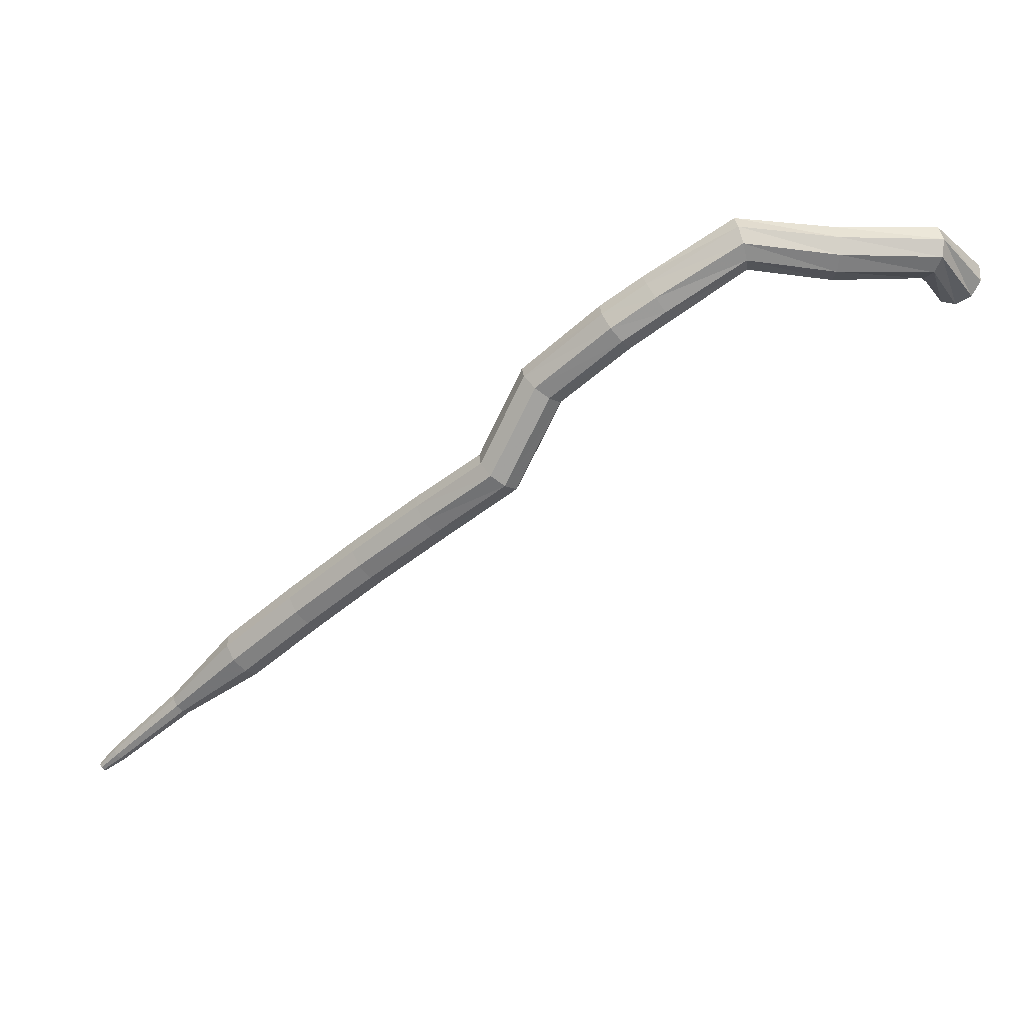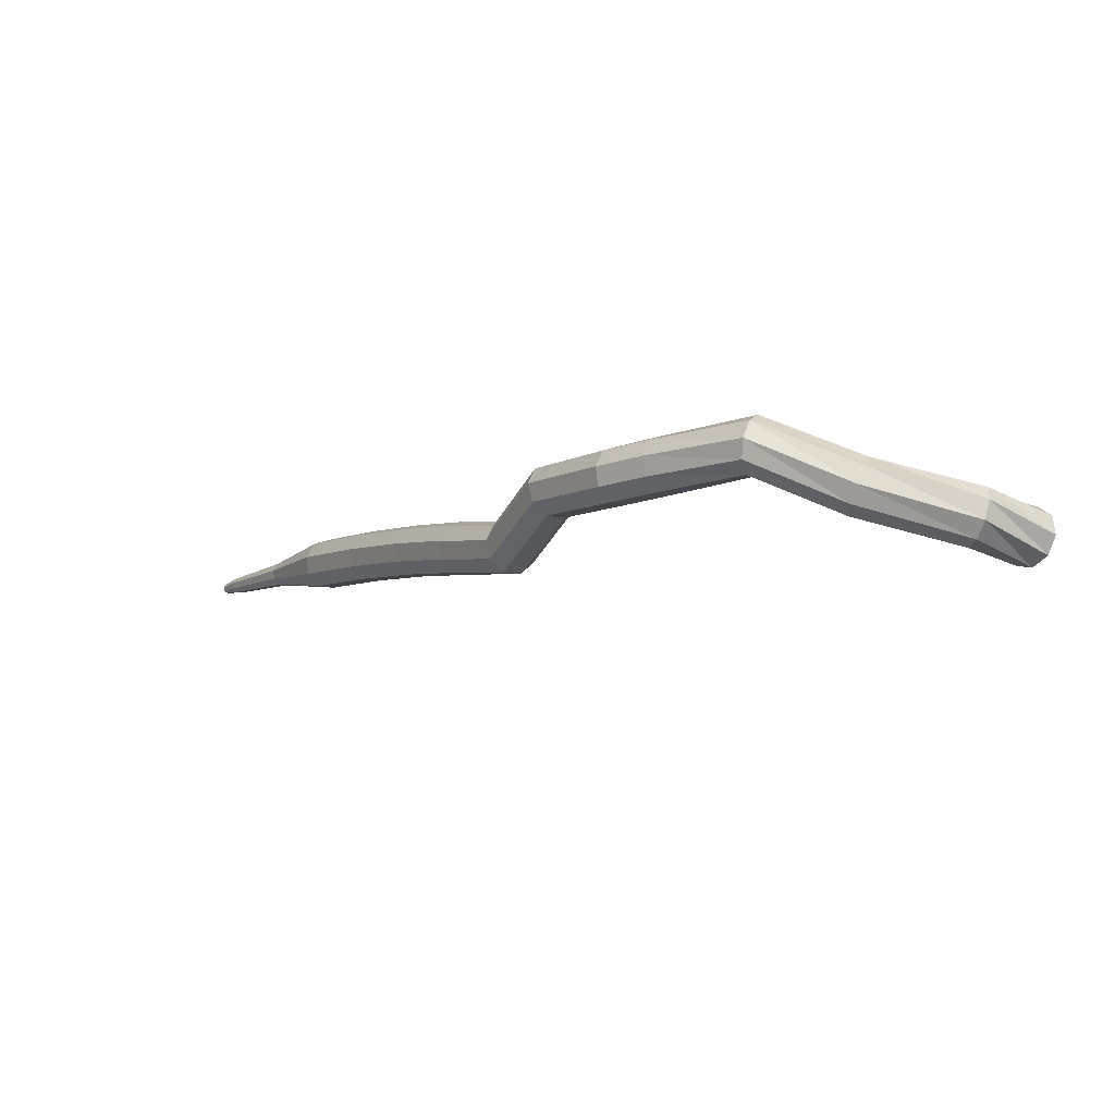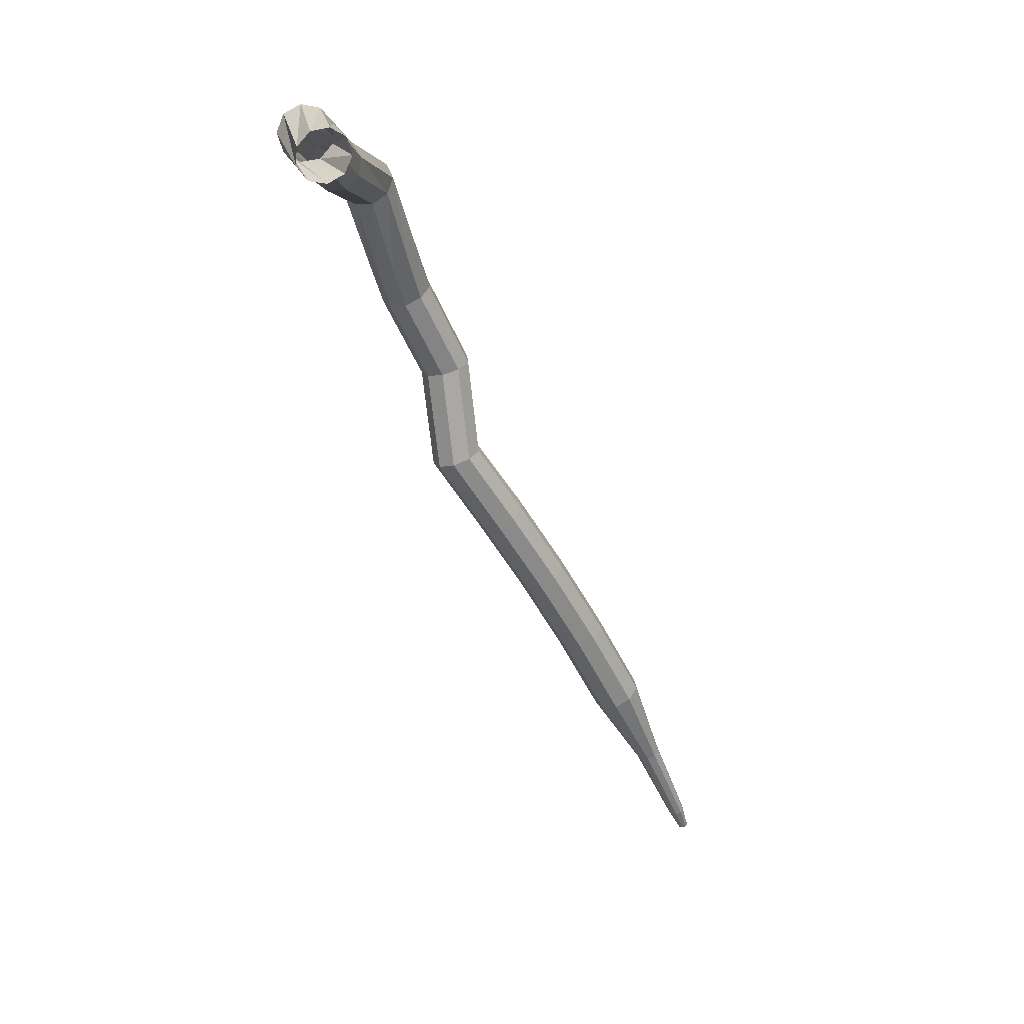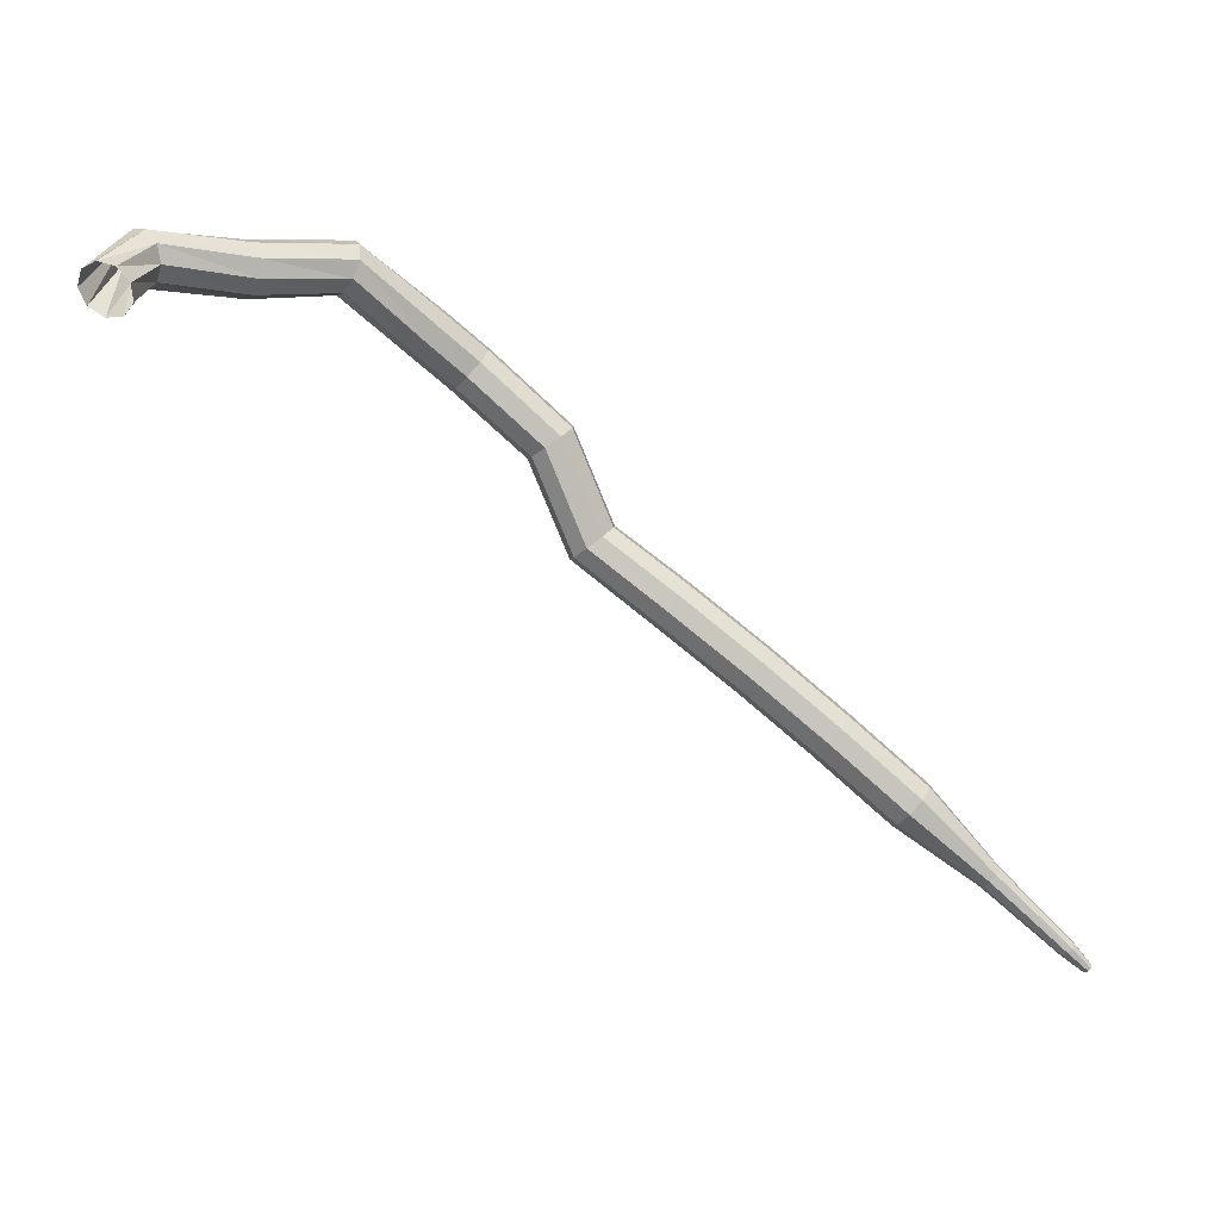
<metadata>
{"format":"obj","ext":"obj","renderer":"f3d","projection":"perspective","resolution":1024,"background":"white","views":[{"elev":19.1,"azim":11.3,"up":"+Y"},{"elev":45.4,"azim":39.7,"up":"+Y"},{"elev":-8.8,"azim":121.2,"up":"+Y"},{"elev":-4.6,"azim":167.3,"up":"+Y"}]}
</metadata>
<code>
g tube1
v 175.5 162.2 103.2
v 174.9 162.4 102.6
v 174.1 162.2 102.3
v 173.5 161.6 102.4
v 173.4 160.9 102.9
v 173.8 160.5 103.5
v 174.5 160.5 104
v 175.2 160.9 104.1
v 175.6 161.6 103.8
v 175.5 162.2 103.2
v 173.4 164.4 105.2
v 172.9 164.3 104.6
v 172.5 163.6 104.2
v 172.3 162.8 104.3
v 172.4 162.2 104.9
v 172.9 162 105.6
v 173.3 162.5 106.2
v 173.7 163.2 106.3
v 173.7 164 105.9
v 173.4 164.4 105.2
v 168.7 164.6 106.9
v 168.4 164.3 106.1
v 168.3 163.6 105.7
v 168.2 162.7 105.8
v 168.4 162.1 106.4
v 168.7 162.1 107.3
v 168.9 162.7 107.9
v 169 163.5 108
v 168.9 164.2 107.6
v 168.7 164.6 106.9
v 164.1 165 108
v 163.9 164.7 107.3
v 164 164 106.8
v 164.3 163.1 107
v 164.6 162.7 107.6
v 164.8 162.7 108.4
v 164.8 163.3 109.1
v 164.6 164.1 109.2
v 164.3 164.8 108.8
v 164.1 165 108
v 160 162.3 109.1
v 160 162 108.3
v 160.3 161.3 107.9
v 160.8 160.6 108
v 161.3 160.3 108.6
v 161.4 160.4 109.5
v 161.2 160.9 110.1
v 160.8 161.6 110.3
v 160.3 162.2 109.8
v 160 162.3 109.1
v 158 160.9 109.5
v 158.2 160.7 108.7
v 158.6 160.1 108.3
v 159.2 159.4 108.5
v 159.5 159 109.1
v 159.6 159.1 110
v 159.3 159.5 110.6
v 158.7 160.2 110.8
v 158.3 160.7 110.3
v 158 160.9 109.5
v 154.3 157.7 109.5
v 154.5 157.4 108.7
v 155.1 157 108.3
v 155.8 156.5 108.4
v 156.2 156.2 109.1
v 156.3 156.2 109.9
v 155.8 156.6 110.6
v 155.2 157.1 110.7
v 154.6 157.5 110.3
v 154.3 157.7 109.5
v 152.3 153.4 110.1
v 152.6 153.2 109.3
v 153.1 152.8 108.9
v 153.8 152.2 109
v 154.2 151.9 109.7
v 154.2 151.9 110.5
v 153.8 152.3 111.2
v 153.1 152.8 111.3
v 152.6 153.2 110.9
v 152.3 153.4 110.1
v 149.1 150.9 109.5
v 149.4 150.8 108.7
v 149.9 150.2 108.3
v 150.4 149.5 108.5
v 150.7 149.1 109.1
v 150.6 149 110
v 150.2 149.4 110.6
v 149.6 150 110.8
v 149.2 150.6 110.3
v 149.1 150.9 109.5
v 145.6 148.1 109
v 145.9 148 108.2
v 146.4 147.4 107.8
v 146.9 146.8 108
v 147.2 146.3 108.6
v 147.1 146.2 109.5
v 146.7 146.6 110.1
v 146.2 147.3 110.3
v 145.8 147.9 109.8
v 145.6 148.1 109
v 142.1 145.2 108.7
v 142.3 145 107.9
v 142.8 144.5 107.4
v 143.4 143.8 107.6
v 143.7 143.4 108.2
v 143.7 143.3 109.1
v 143.3 143.7 109.8
v 142.7 144.4 109.9
v 142.3 145 109.5
v 142.1 145.2 108.7
v 138.5 142.2 108.4
v 138.8 142 107.6
v 139.3 141.4 107.2
v 139.8 140.8 107.4
v 140.1 140.3 108
v 140.1 140.3 108.9
v 139.8 140.7 109.5
v 139.2 141.3 109.7
v 138.7 141.9 109.2
v 138.5 142.2 108.4
v 135.3 138.5 108.4
v 135.4 138.4 107.9
v 135.7 138.1 107.7
v 136 137.8 107.8
v 136.2 137.6 108.1
v 136.2 137.6 108.6
v 136 137.8 108.9
v 135.7 138.1 109
v 135.4 138.4 108.8
v 135.3 138.5 108.4
v 131.8 135.1 108.4
v 131.9 135.1 108.2
v 132.1 134.9 108
v 132.2 134.7 108.1
v 132.4 134.5 108.3
v 132.4 134.5 108.6
v 132.3 134.7 108.8
v 132.1 134.9 108.8
v 131.9 135.1 108.7
v 131.8 135.1 108.4
v 131 134.2 108.5
v 131 134.1 108.3
v 131.1 134 108.3
v 131.2 133.9 108.3
v 131.3 133.8 108.4
v 131.3 133.8 108.6
v 131.2 133.9 108.7
v 131.1 134 108.7
v 131 134.1 108.7
v 131 134.2 108.5
f 1 2 12
f 12 11 1
f 2 3 13
f 13 12 2
f 3 4 14
f 14 13 3
f 4 5 15
f 15 14 4
f 5 6 16
f 16 15 5
f 6 7 17
f 17 16 6
f 7 8 18
f 18 17 7
f 8 9 19
f 19 18 8
f 9 10 20
f 20 19 9
f 11 12 22
f 22 21 11
f 12 13 23
f 23 22 12
f 13 14 24
f 24 23 13
f 14 15 25
f 25 24 14
f 15 16 26
f 26 25 15
f 16 17 27
f 27 26 16
f 17 18 28
f 28 27 17
f 18 19 29
f 29 28 18
f 19 20 30
f 30 29 19
f 21 22 32
f 32 31 21
f 22 23 33
f 33 32 22
f 23 24 34
f 34 33 23
f 24 25 35
f 35 34 24
f 25 26 36
f 36 35 25
f 26 27 37
f 37 36 26
f 27 28 38
f 38 37 27
f 28 29 39
f 39 38 28
f 29 30 40
f 40 39 29
f 31 32 42
f 42 41 31
f 32 33 43
f 43 42 32
f 33 34 44
f 44 43 33
f 34 35 45
f 45 44 34
f 35 36 46
f 46 45 35
f 36 37 47
f 47 46 36
f 37 38 48
f 48 47 37
f 38 39 49
f 49 48 38
f 39 40 50
f 50 49 39
f 41 42 52
f 52 51 41
f 42 43 53
f 53 52 42
f 43 44 54
f 54 53 43
f 44 45 55
f 55 54 44
f 45 46 56
f 56 55 45
f 46 47 57
f 57 56 46
f 47 48 58
f 58 57 47
f 48 49 59
f 59 58 48
f 49 50 60
f 60 59 49
f 51 52 62
f 62 61 51
f 52 53 63
f 63 62 52
f 53 54 64
f 64 63 53
f 54 55 65
f 65 64 54
f 55 56 66
f 66 65 55
f 56 57 67
f 67 66 56
f 57 58 68
f 68 67 57
f 58 59 69
f 69 68 58
f 59 60 70
f 70 69 59
f 61 62 72
f 72 71 61
f 62 63 73
f 73 72 62
f 63 64 74
f 74 73 63
f 64 65 75
f 75 74 64
f 65 66 76
f 76 75 65
f 66 67 77
f 77 76 66
f 67 68 78
f 78 77 67
f 68 69 79
f 79 78 68
f 69 70 80
f 80 79 69
f 71 72 82
f 82 81 71
f 72 73 83
f 83 82 72
f 73 74 84
f 84 83 73
f 74 75 85
f 85 84 74
f 75 76 86
f 86 85 75
f 76 77 87
f 87 86 76
f 77 78 88
f 88 87 77
f 78 79 89
f 89 88 78
f 79 80 90
f 90 89 79
f 81 82 92
f 92 91 81
f 82 83 93
f 93 92 82
f 83 84 94
f 94 93 83
f 84 85 95
f 95 94 84
f 85 86 96
f 96 95 85
f 86 87 97
f 97 96 86
f 87 88 98
f 98 97 87
f 88 89 99
f 99 98 88
f 89 90 100
f 100 99 89
f 91 92 102
f 102 101 91
f 92 93 103
f 103 102 92
f 93 94 104
f 104 103 93
f 94 95 105
f 105 104 94
f 95 96 106
f 106 105 95
f 96 97 107
f 107 106 96
f 97 98 108
f 108 107 97
f 98 99 109
f 109 108 98
f 99 100 110
f 110 109 99
f 101 102 112
f 112 111 101
f 102 103 113
f 113 112 102
f 103 104 114
f 114 113 103
f 104 105 115
f 115 114 104
f 105 106 116
f 116 115 105
f 106 107 117
f 117 116 106
f 107 108 118
f 118 117 107
f 108 109 119
f 119 118 108
f 109 110 120
f 120 119 109
f 111 112 122
f 122 121 111
f 112 113 123
f 123 122 112
f 113 114 124
f 124 123 113
f 114 115 125
f 125 124 114
f 115 116 126
f 126 125 115
f 116 117 127
f 127 126 116
f 117 118 128
f 128 127 117
f 118 119 129
f 129 128 118
f 119 120 130
f 130 129 119
f 121 122 132
f 132 131 121
f 122 123 133
f 133 132 122
f 123 124 134
f 134 133 123
f 124 125 135
f 135 134 124
f 125 126 136
f 136 135 125
f 126 127 137
f 137 136 126
f 127 128 138
f 138 137 127
f 128 129 139
f 139 138 128
f 129 130 140
f 140 139 129
f 131 132 142
f 142 141 131
f 132 133 143
f 143 142 132
f 133 134 144
f 144 143 133
f 134 135 145
f 145 144 134
f 135 136 146
f 146 145 135
f 136 137 147
f 147 146 136
f 137 138 148
f 148 147 137
f 138 139 149
f 149 148 138
f 139 140 150
f 150 149 139
g

</code>
